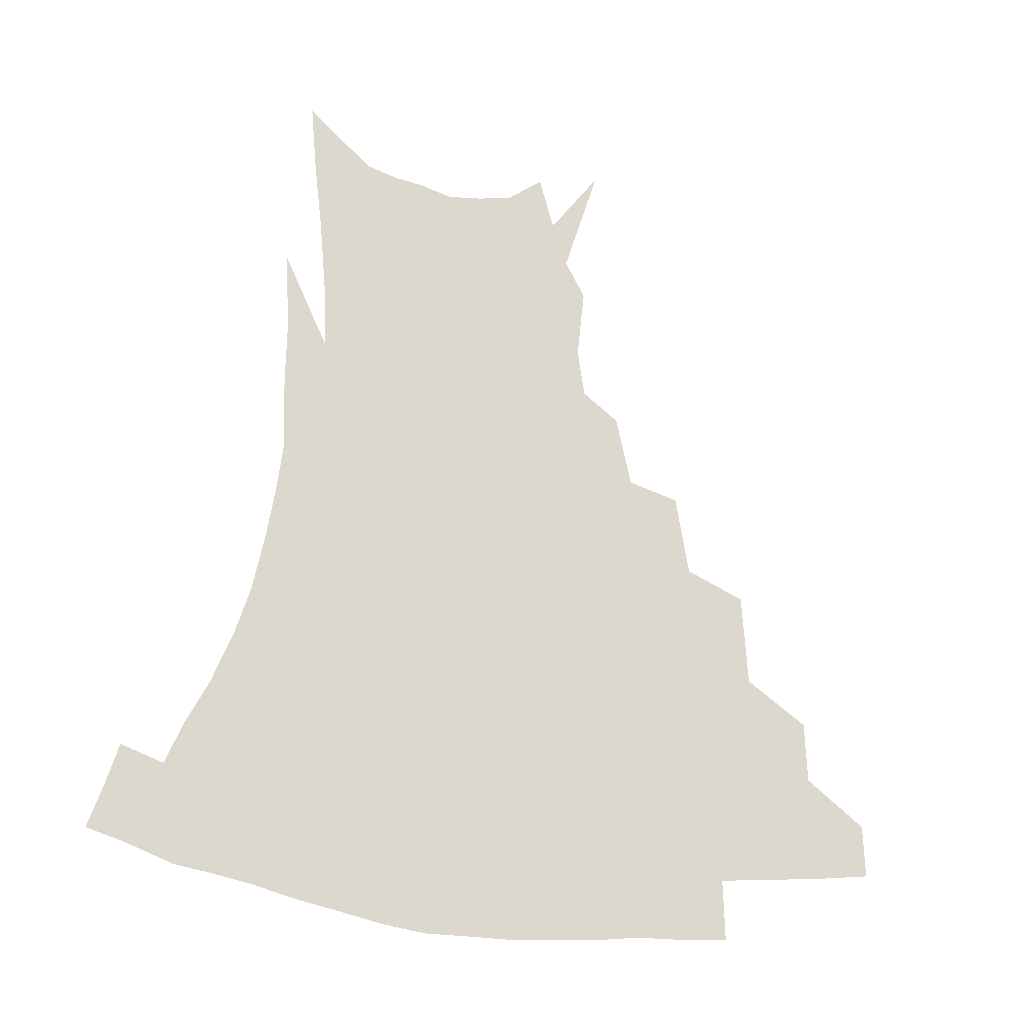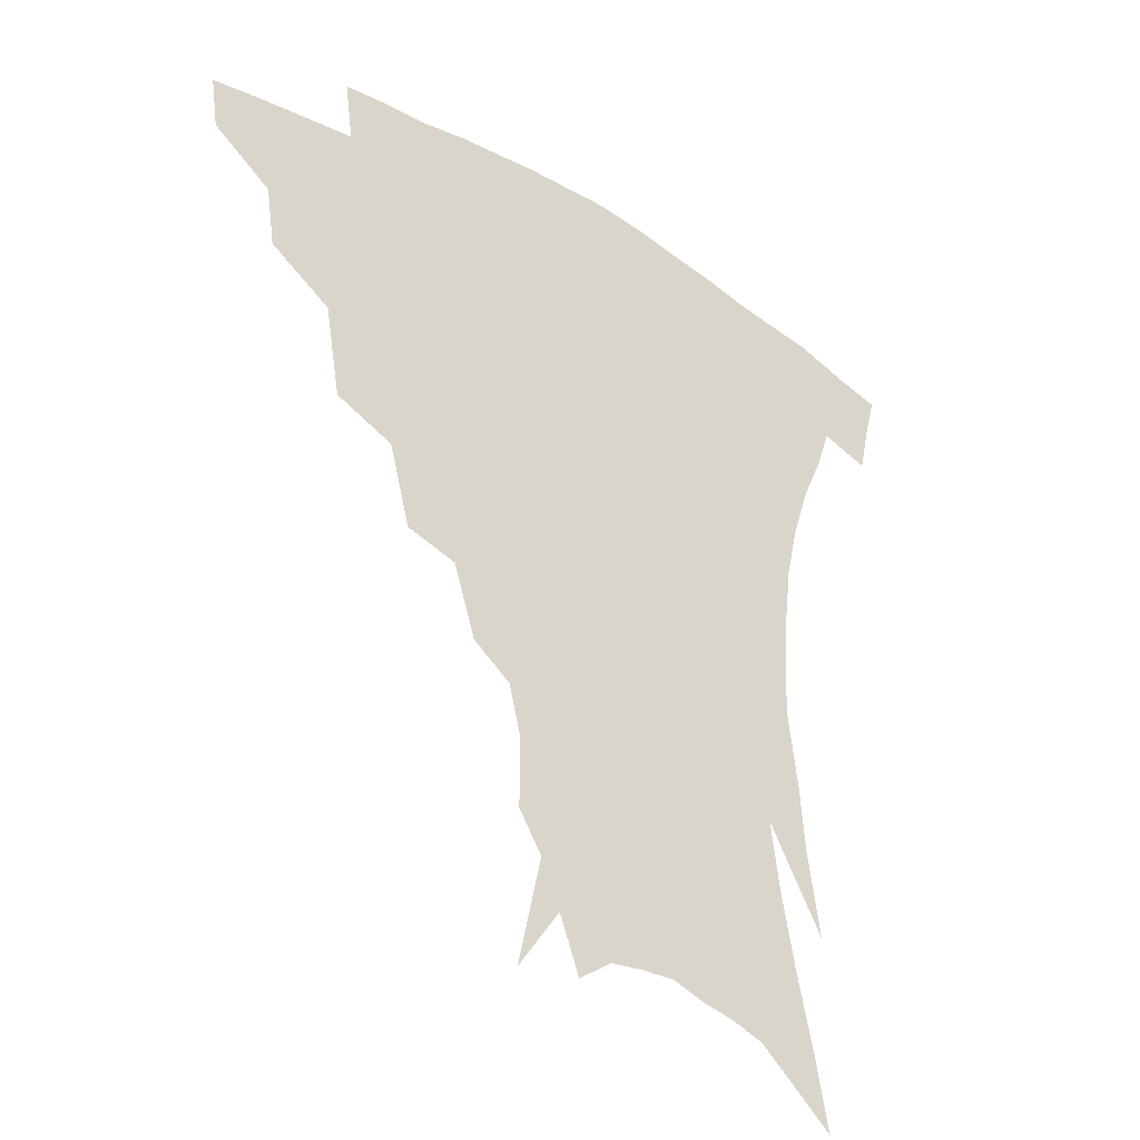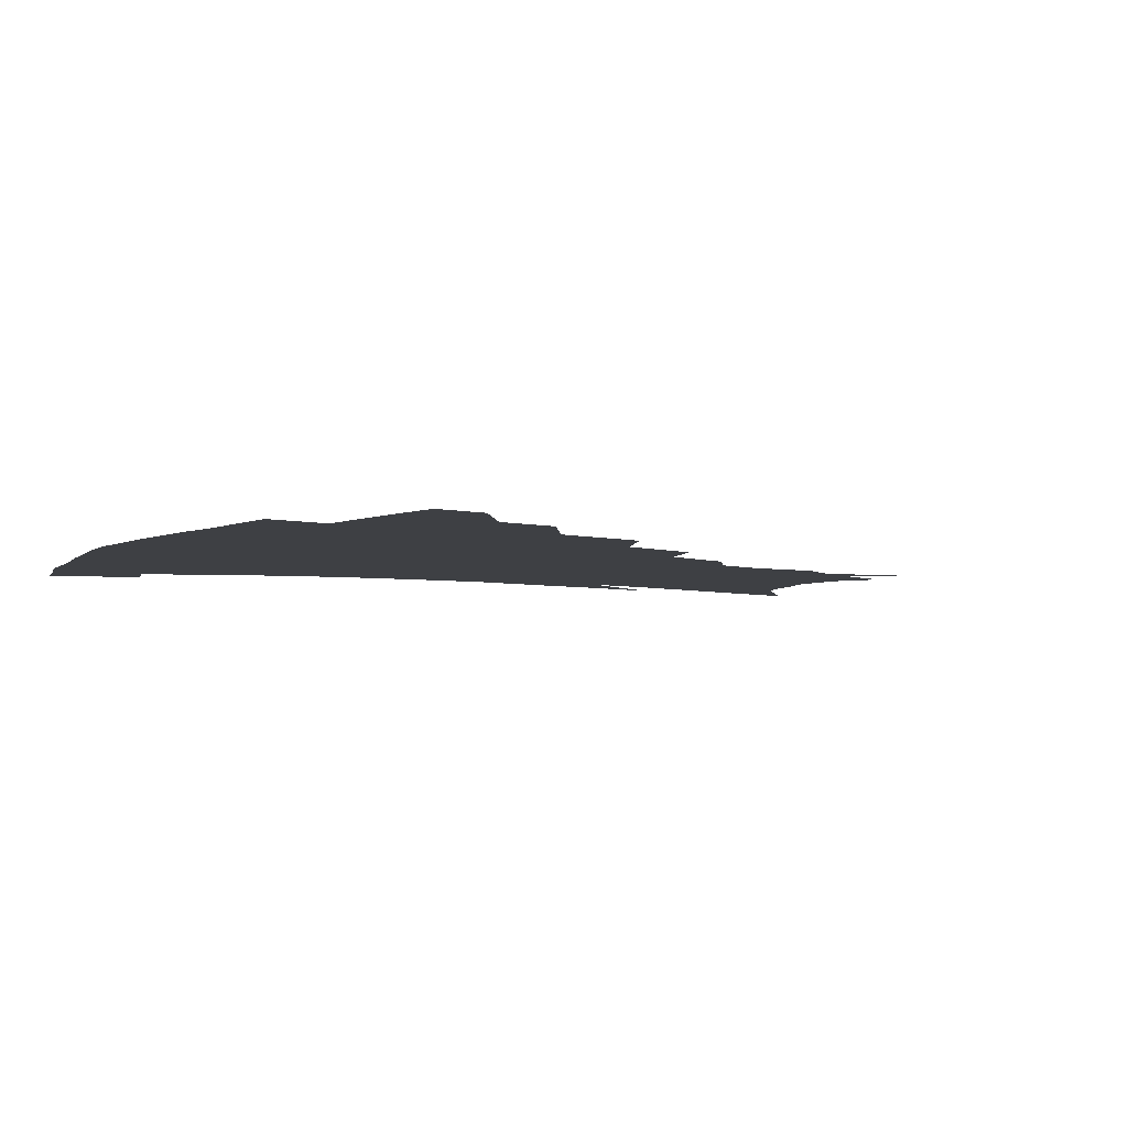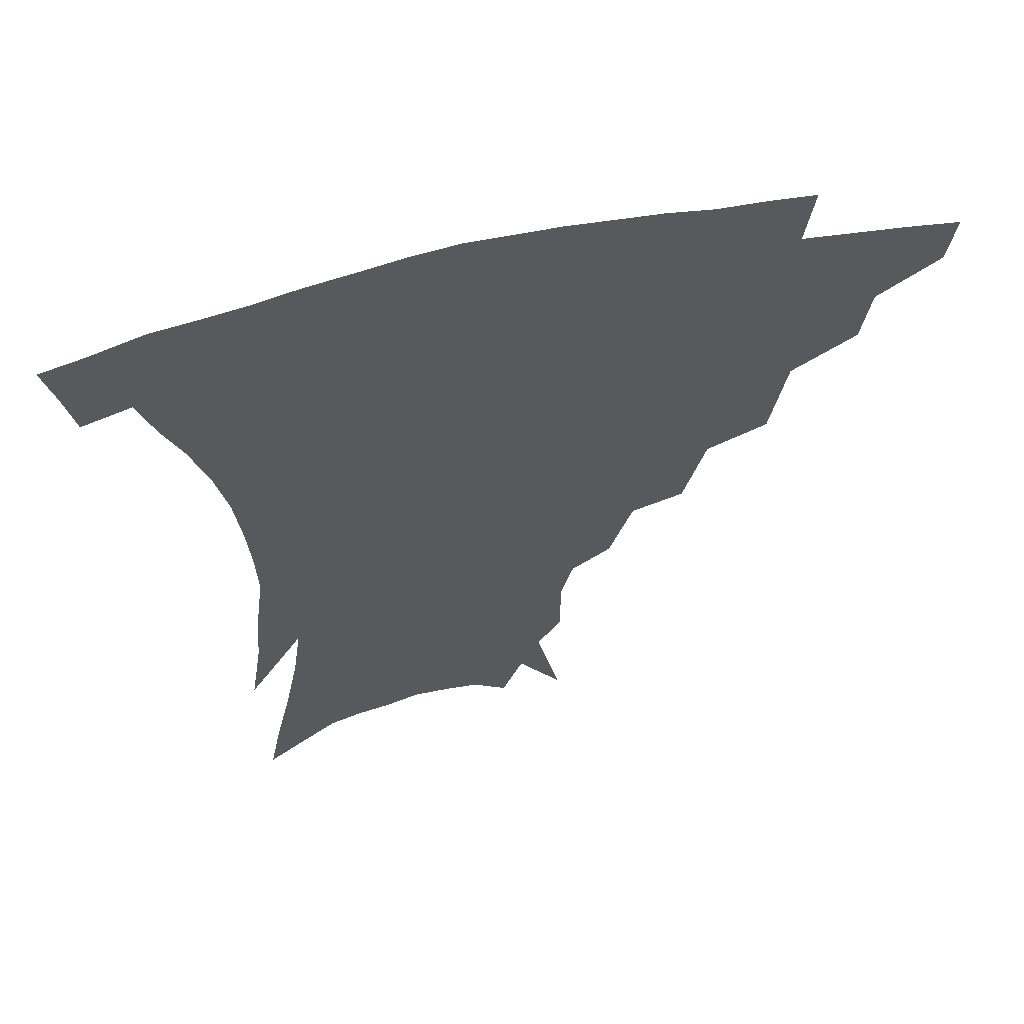
<metadata>
{"format":"obj","ext":"obj","renderer":"f3d","projection":"perspective","resolution":1024,"background":"white","views":[{"elev":72.3,"azim":-174.0,"up":"+Z"},{"elev":-35.0,"azim":-38.5,"up":"+Y"},{"elev":-4.6,"azim":-120.5,"up":"+Z"},{"elev":60.2,"azim":167.0,"up":"+Y"}]}
</metadata>
<code>
v 456 336.5 0
v 453.6 352.9 0
v 477.8 303.6 0
v 474.9 322.5 0
v 472.5 339.2 0
v 469.7 355.5 0
v 502.5 261.3 0
v 497.5 290.3 0
v 493.9 309.7 0
v 491 326.3 0
v 488.2 341.8 0
v 486 357.5 0
v 528.1 227.5 0
v 521.2 253 0
v 515.2 273.5 0
v 511.7 297.9 0
v 508.8 314.3 0
v 506 329.2 0
v 503.7 344.2 0
v 501.5 359.5 0
v 498.8 378.9 0
v 551.6 199.8 0
v 544.3 222.5 0
v 537.2 239.7 0
v 532.6 267.4 0
v 528.5 284.4 0
v 525.4 301.2 0
v 522.9 317.3 0
v 520.5 331.9 0
v 518.5 346.2 0
v 516.1 361.1 0
v 513.5 380.4 0
v 567.8 152.8 0
v 567.8 175.2 0
v 563.9 190.6 0
v 558 213.1 0
v 552.3 234.8 0
v 547.8 256.9 0
v 544.5 275.9 0
v 541.9 291.7 0
v 539.1 305.4 0
v 536.7 319.6 0
v 534.6 333.6 0
v 533 348.2 0
v 530.5 364.1 0
v 528.3 381.2 0
v 567.9 105.9 0
v 575.4 140.6 0
v 576.2 164.2 0
v 574.6 184.8 0
v 570.3 204.4 0
v 565.8 220.9 0
v 561.4 244 0
v 558.6 263.8 0
v 556.1 280.3 0
v 554.2 294.5 0
v 552.9 309.4 0
v 551 322.4 0
v 548.9 335.8 0
v 547.6 349.7 0
v 545.2 365.4 0
v 542.6 383.6 0
v 581.7 126.1 0
v 584.3 148.7 0
v 584.3 176.1 0
v 581.6 193.4 0
v 577.9 211.8 0
v 574.4 231 0
v 571.2 249.6 0
v 569.5 270.5 0
v 567.4 282.3 0
v 566.5 297.8 0
v 565.6 311.6 0
v 564.7 324.5 0
v 564.7 337.6 0
v 561.7 351.5 0
v 559.8 365.8 0
v 556.7 384.9 0
v 588.2 108.7 0
v 592.3 136.3 0
v 593 158.6 0
v 591.8 180.1 0
v 589.1 200.9 0
v 586.2 218.3 0
v 583.4 239.3 0
v 581.5 255.2 0
v 580.1 273 0
v 579.1 285.7 0
v 578.8 300.9 0
v 577.9 312.9 0
v 577.2 324.9 0
v 577.1 338.5 0
v 575.2 352.4 0
v 573.8 366 0
v 570.6 386.3 0
v 599 116.6 0
v 601.4 140.2 0
v 601.1 163.3 0
v 599.6 183.2 0
v 597.2 202.3 0
v 594.7 221 0
v 592.8 239.4 0
v 591.3 259 0
v 590.6 273.8 0
v 590.3 287.4 0
v 590.4 302.3 0
v 589.8 313.5 0
v 589.9 326.2 0
v 590.1 339.1 0
v 588.5 353.3 0
v 587.2 367.8 0
v 584.7 386.7 0
v 609.7 117.9 0
v 610.3 143.1 0
v 609.3 164 0
v 607.5 186.3 0
v 605.3 206.2 0
v 603.4 223.9 0
v 602.1 244.1 0
v 601.3 259.1 0
v 601.1 273 0
v 601.3 288.9 0
v 601.7 302.4 0
v 602.4 314.9 0
v 602.4 326.8 0
v 602.6 339.4 0
v 601.9 353.5 0
v 601.1 368.2 0
v 598.6 387.2 0
v 620.7 118.4 0
v 619 144.8 0
v 617.5 165.2 0
v 615.4 188.3 0
v 613.7 206.6 0
v 612.1 225.4 0
v 611.2 244.1 0
v 611.1 258.8 0
v 611.5 275 0
v 612 289.2 0
v 613 301.4 0
v 614.2 315.2 0
v 615.2 327.4 0
v 615.3 340 0
v 615.2 353.3 0
v 615.8 366.9 0
v 613.2 385.6 0
v 631.6 114.8 0
v 628 143.1 0
v 625.7 165.5 0
v 623.4 189.1 0
v 622 207.4 0
v 620.9 224.9 0
v 620.4 242.7 0
v 620.8 257 0
v 621.5 272.8 0
v 622.5 286.9 0
v 624 300.4 0
v 625.6 313.6 0
v 627.5 326.8 0
v 629.1 338.8 0
v 629.9 351.3 0
v 631.1 363.9 0
v 628.2 382.9 0
v 642.1 112.6 0
v 637.3 140 0
v 634 164.4 0
v 631.7 186.7 0
v 630.5 205.3 0
v 629.9 222 0
v 629.8 238.1 0
v 630.1 254.4 0
v 631.1 271.7 0
v 632.6 284.7 0
v 634.8 300.2 0
v 637.2 312.9 0
v 639.4 325.3 0
v 641.5 337.4 0
v 643.6 349.7 0
v 644.3 362.8 0
v 642.8 380.5 0
v 652.2 109.1 0
v 647.6 133.5 0
v 643.2 159.6 0
v 640.6 181.6 0
v 639.3 200.4 0
v 638.9 217.3 0
v 638.9 233.6 0
v 639.4 249.9 0
v 640.3 268.6 0
v 642.3 283.4 0
v 644.8 296.5 0
v 648 311.2 0
v 651 323.3 0
v 654 335.6 0
v 656.7 347.8 0
v 657.6 361.4 0
v 657.6 377.2 0
v 664 99.01 0
v 659.2 123.1 0
v 653.8 150.5 0
v 650.9 171.5 0
v 649 191.9 0
v 648.3 210 0
v 647.9 228 0
v 648.2 245.5 0
v 649.4 262.7 0
v 651.5 278.9 0
v 654.6 295.8 0
v 658.3 307.3 0
v 662.2 320.7 0
v 665.7 332.9 0
v 669.4 345.7 0
v 670.6 360.5 0
v 671.8 374.9 0
v 676.2 88.41 0
v 672.2 109.9 0
v 666.6 136 0
v 662.1 159.8 0
v 659.3 181 0
v 658.2 200.8 0
v 657.3 219.8 0
v 657.8 235.7 0
v 658.6 254 0
v 660.4 271.9 0
v 663.2 289.2 0
v 667.8 301.5 0
v 672.8 317.1 0
v 677.5 330 0
v 681.3 343.1 0
v 684.1 357.7 0
v 685.6 373 0
v 677.5 148.8 0
v 673.4 176.3 0
v 671.9 196.4 0
v 668.6 221.7 0
v 669.2 238.4 0
v 670.5 256.2 0
v 672.7 275 0
v 676.6 292 0
v 682.3 309.9 0
v 688.7 324.5 0
v 693.9 339.4 0
v 698.7 353.6 0
v 702.8 367.5 0
v 709.5 334.4 0
v 713 349.8 0
v 716.7 363.9 0
f 4 5 1
f 1 5 2
f 5 6 2
f 8 9 3
f 3 9 4
f 9 10 4
f 4 10 5
f 10 11 5
f 5 11 6
f 11 12 6
f 14 15 7
f 7 15 8
f 15 16 8
f 8 16 9
f 16 17 9
f 9 17 10
f 17 18 10
f 10 18 11
f 18 19 11
f 11 19 12
f 19 20 12
f 23 24 13
f 13 24 14
f 24 25 14
f 14 25 15
f 25 26 15
f 15 26 16
f 26 27 16
f 16 27 17
f 27 28 17
f 17 28 18
f 28 29 18
f 18 29 19
f 29 30 19
f 19 30 20
f 30 31 20
f 20 31 21
f 31 32 21
f 35 36 22
f 22 36 23
f 36 37 23
f 23 37 24
f 37 38 24
f 24 38 25
f 38 39 25
f 25 39 26
f 39 40 26
f 26 40 27
f 40 41 27
f 27 41 28
f 41 42 28
f 28 42 29
f 42 43 29
f 29 43 30
f 43 44 30
f 30 44 31
f 44 45 31
f 31 45 32
f 45 46 32
f 48 49 33
f 33 49 34
f 49 50 34
f 34 50 35
f 50 51 35
f 35 51 36
f 51 52 36
f 36 52 37
f 52 53 37
f 37 53 38
f 53 54 38
f 38 54 39
f 54 55 39
f 39 55 40
f 55 56 40
f 40 56 41
f 56 57 41
f 41 57 42
f 57 58 42
f 42 58 43
f 58 59 43
f 43 59 44
f 59 60 44
f 44 60 45
f 60 61 45
f 45 61 46
f 61 62 46
f 47 63 48
f 63 64 48
f 48 64 49
f 64 65 49
f 49 65 50
f 65 66 50
f 50 66 51
f 66 67 51
f 51 67 52
f 67 68 52
f 52 68 53
f 68 69 53
f 53 69 54
f 69 70 54
f 54 70 55
f 70 71 55
f 55 71 56
f 71 72 56
f 56 72 57
f 72 73 57
f 57 73 58
f 73 74 58
f 58 74 59
f 74 75 59
f 59 75 60
f 75 76 60
f 60 76 61
f 76 77 61
f 61 77 62
f 77 78 62
f 79 80 63
f 63 80 64
f 80 81 64
f 64 81 65
f 81 82 65
f 65 82 66
f 82 83 66
f 66 83 67
f 83 84 67
f 67 84 68
f 84 85 68
f 68 85 69
f 85 86 69
f 69 86 70
f 86 87 70
f 70 87 71
f 87 88 71
f 71 88 72
f 88 89 72
f 72 89 73
f 89 90 73
f 73 90 74
f 90 91 74
f 74 91 75
f 91 92 75
f 75 92 76
f 92 93 76
f 76 93 77
f 93 94 77
f 77 94 78
f 94 95 78
f 79 96 80
f 96 97 80
f 80 97 81
f 97 98 81
f 81 98 82
f 98 99 82
f 82 99 83
f 99 100 83
f 83 100 84
f 100 101 84
f 84 101 85
f 101 102 85
f 85 102 86
f 102 103 86
f 86 103 87
f 103 104 87
f 87 104 88
f 104 105 88
f 88 105 89
f 105 106 89
f 89 106 90
f 106 107 90
f 90 107 91
f 107 108 91
f 91 108 92
f 108 109 92
f 92 109 93
f 109 110 93
f 93 110 94
f 110 111 94
f 94 111 95
f 111 112 95
f 96 113 97
f 113 114 97
f 97 114 98
f 114 115 98
f 98 115 99
f 115 116 99
f 99 116 100
f 116 117 100
f 100 117 101
f 117 118 101
f 101 118 102
f 118 119 102
f 102 119 103
f 119 120 103
f 103 120 104
f 120 121 104
f 104 121 105
f 121 122 105
f 105 122 106
f 122 123 106
f 106 123 107
f 123 124 107
f 107 124 108
f 124 125 108
f 108 125 109
f 125 126 109
f 109 126 110
f 126 127 110
f 110 127 111
f 127 128 111
f 111 128 112
f 128 129 112
f 113 130 114
f 130 131 114
f 114 131 115
f 131 132 115
f 115 132 116
f 132 133 116
f 116 133 117
f 133 134 117
f 117 134 118
f 134 135 118
f 118 135 119
f 135 136 119
f 119 136 120
f 136 137 120
f 120 137 121
f 137 138 121
f 121 138 122
f 138 139 122
f 122 139 123
f 139 140 123
f 123 140 124
f 140 141 124
f 124 141 125
f 141 142 125
f 125 142 126
f 142 143 126
f 126 143 127
f 143 144 127
f 127 144 128
f 144 145 128
f 128 145 129
f 145 146 129
f 130 147 131
f 147 148 131
f 131 148 132
f 148 149 132
f 132 149 133
f 149 150 133
f 133 150 134
f 150 151 134
f 134 151 135
f 151 152 135
f 135 152 136
f 152 153 136
f 136 153 137
f 153 154 137
f 137 154 138
f 154 155 138
f 138 155 139
f 155 156 139
f 139 156 140
f 156 157 140
f 140 157 141
f 157 158 141
f 141 158 142
f 158 159 142
f 142 159 143
f 159 160 143
f 143 160 144
f 160 161 144
f 144 161 145
f 161 162 145
f 145 162 146
f 162 163 146
f 147 164 148
f 164 165 148
f 148 165 149
f 165 166 149
f 149 166 150
f 166 167 150
f 150 167 151
f 167 168 151
f 151 168 152
f 168 169 152
f 152 169 153
f 169 170 153
f 153 170 154
f 170 171 154
f 154 171 155
f 171 172 155
f 155 172 156
f 172 173 156
f 156 173 157
f 173 174 157
f 157 174 158
f 174 175 158
f 158 175 159
f 175 176 159
f 159 176 160
f 176 177 160
f 160 177 161
f 177 178 161
f 161 178 162
f 178 179 162
f 162 179 163
f 179 180 163
f 164 181 165
f 181 182 165
f 165 182 166
f 182 183 166
f 166 183 167
f 183 184 167
f 167 184 168
f 184 185 168
f 168 185 169
f 185 186 169
f 169 186 170
f 186 187 170
f 170 187 171
f 187 188 171
f 171 188 172
f 188 189 172
f 172 189 173
f 189 190 173
f 173 190 174
f 190 191 174
f 174 191 175
f 191 192 175
f 175 192 176
f 192 193 176
f 176 193 177
f 193 194 177
f 177 194 178
f 194 195 178
f 178 195 179
f 195 196 179
f 179 196 180
f 196 197 180
f 181 198 182
f 198 199 182
f 182 199 183
f 199 200 183
f 183 200 184
f 200 201 184
f 184 201 185
f 201 202 185
f 185 202 186
f 202 203 186
f 186 203 187
f 203 204 187
f 187 204 188
f 204 205 188
f 188 205 189
f 205 206 189
f 189 206 190
f 206 207 190
f 190 207 191
f 207 208 191
f 191 208 192
f 208 209 192
f 192 209 193
f 209 210 193
f 193 210 194
f 210 211 194
f 194 211 195
f 211 212 195
f 195 212 196
f 212 213 196
f 196 213 197
f 213 214 197
f 198 215 199
f 215 216 199
f 199 216 200
f 216 217 200
f 200 217 201
f 217 218 201
f 201 218 202
f 218 219 202
f 202 219 203
f 219 220 203
f 203 220 204
f 220 221 204
f 204 221 205
f 221 222 205
f 205 222 206
f 222 223 206
f 206 223 207
f 223 224 207
f 207 224 208
f 224 225 208
f 208 225 209
f 225 226 209
f 209 226 210
f 226 227 210
f 210 227 211
f 227 228 211
f 211 228 212
f 228 229 212
f 212 229 213
f 229 230 213
f 213 230 214
f 230 231 214
f 219 232 220
f 232 233 220
f 220 233 221
f 233 234 221
f 221 234 222
f 234 235 222
f 222 235 223
f 235 236 223
f 223 236 224
f 236 237 224
f 224 237 225
f 237 238 225
f 225 238 226
f 238 239 226
f 226 239 227
f 239 240 227
f 227 240 228
f 240 241 228
f 228 241 229
f 241 242 229
f 229 242 230
f 242 243 230
f 230 243 231
f 243 244 231
f 242 245 243
f 245 246 243
f 243 246 244
f 246 247 244

</code>
